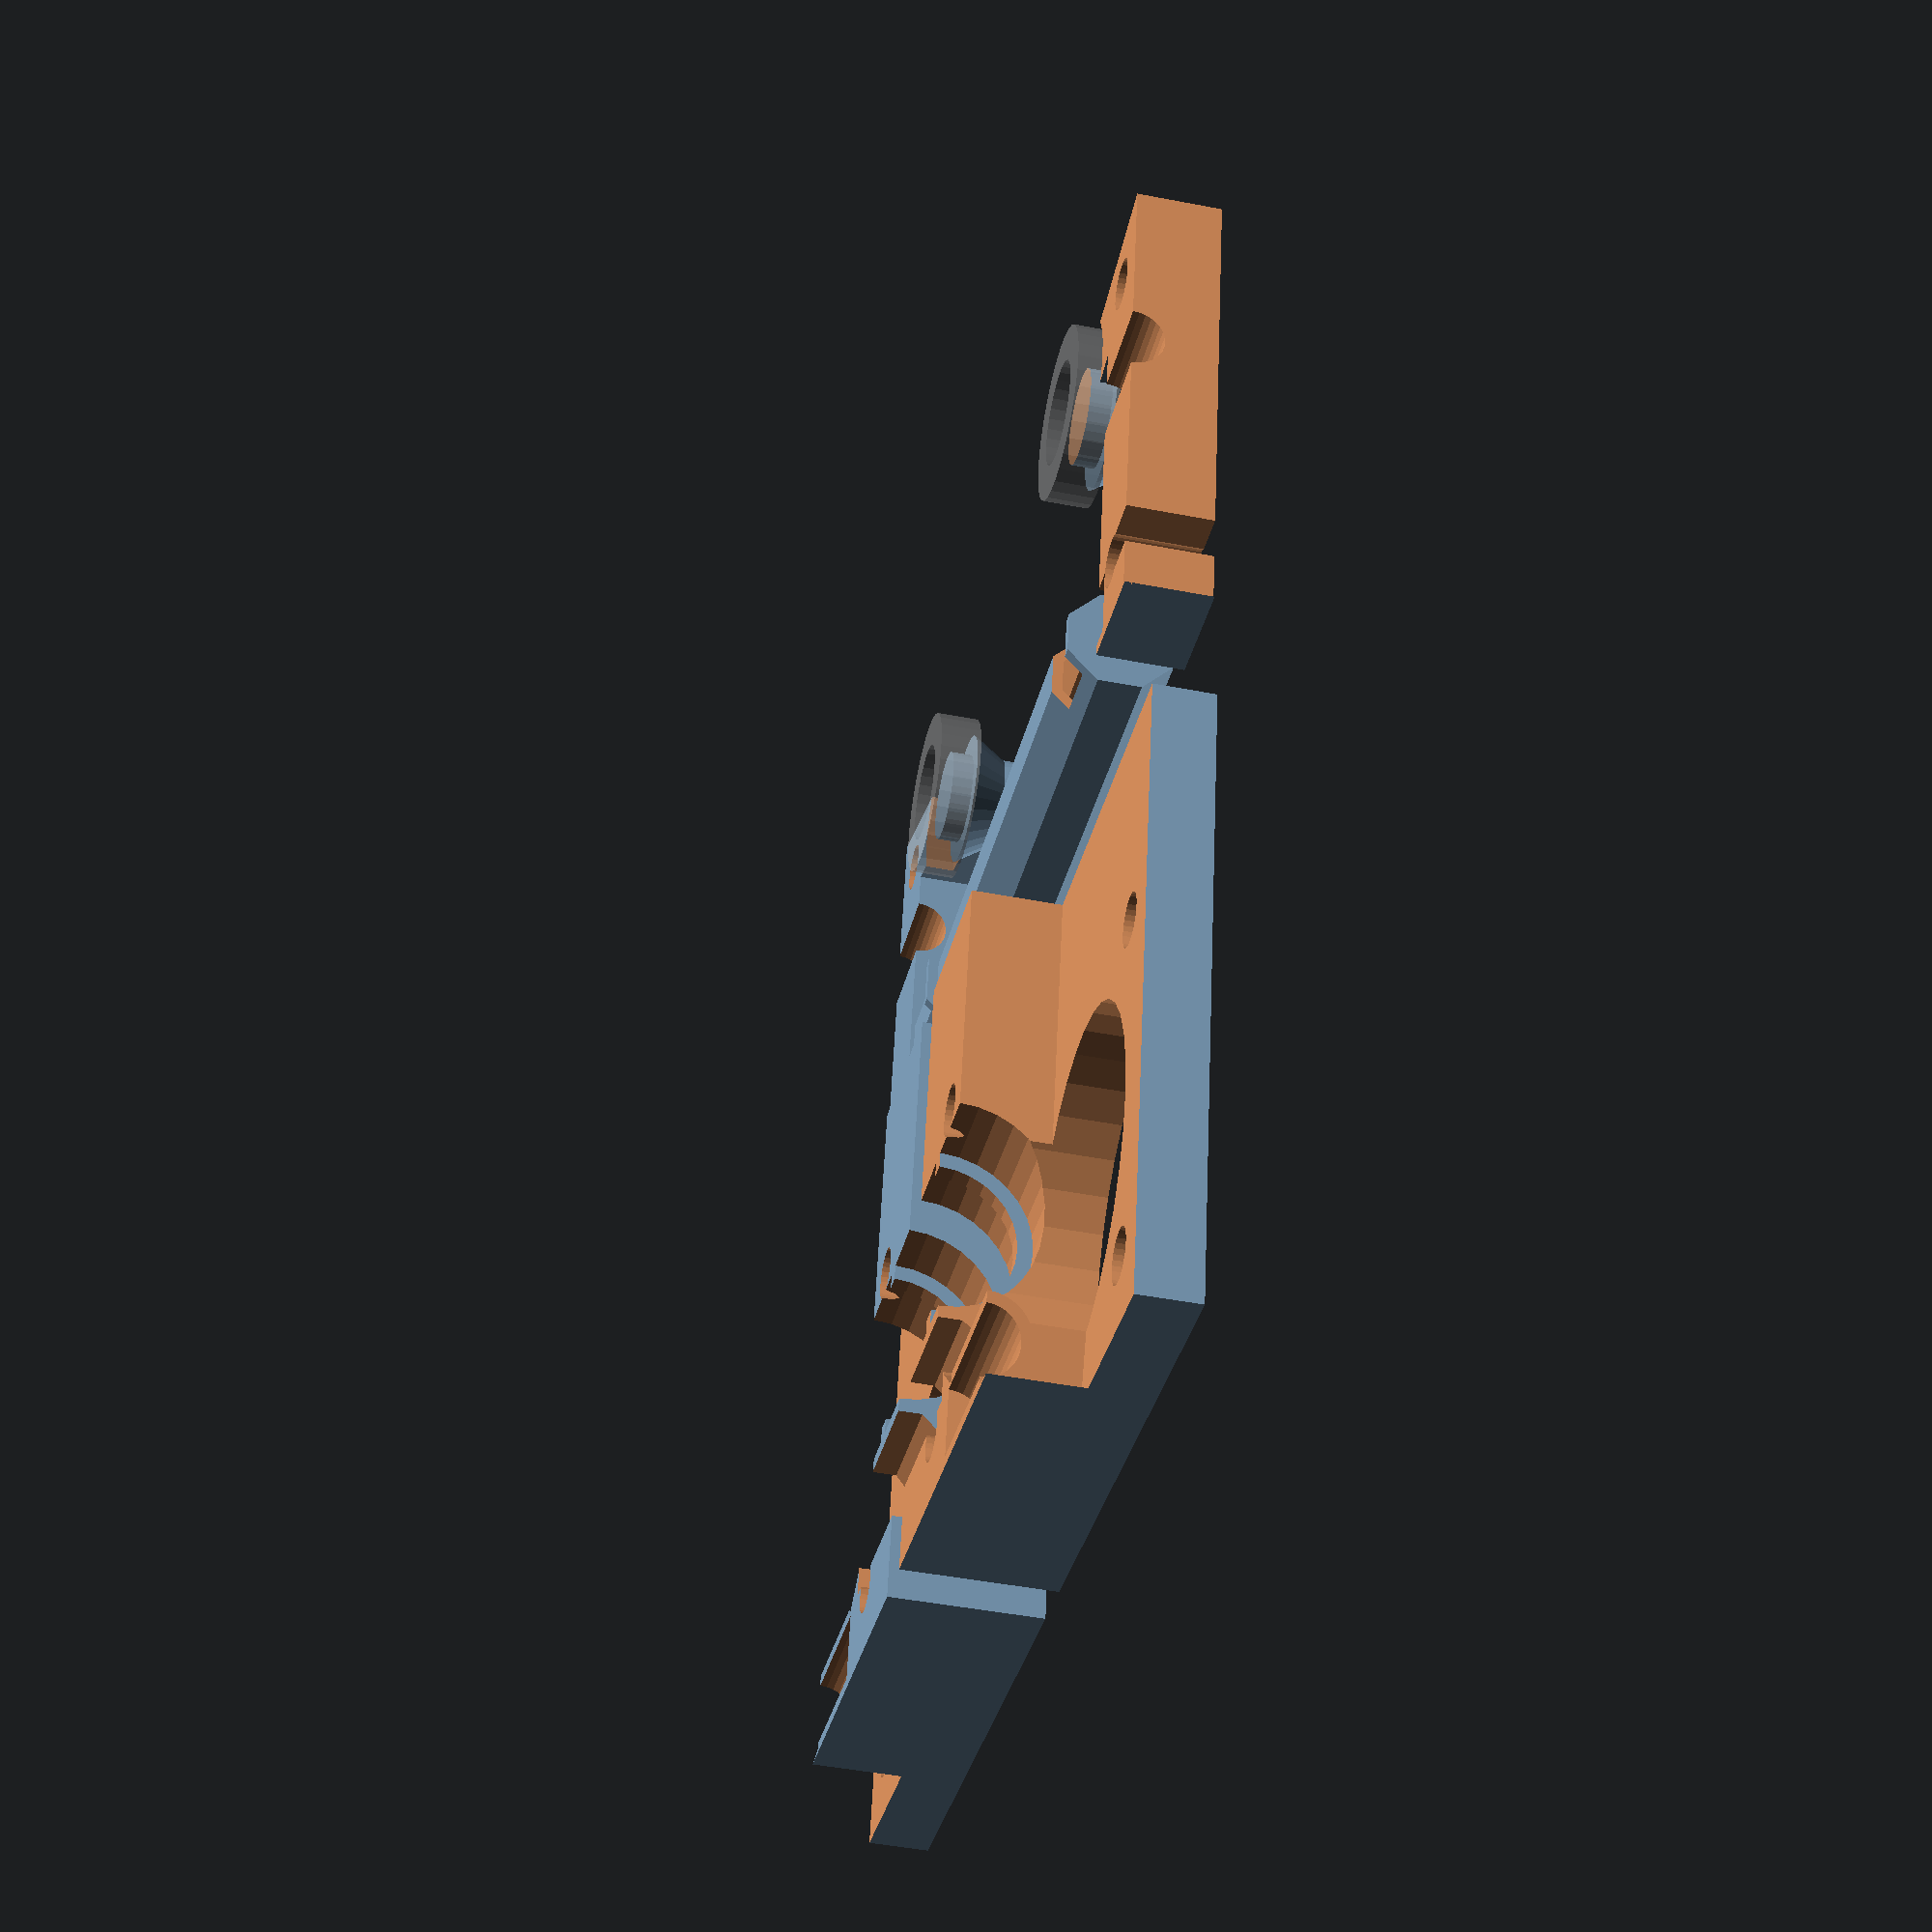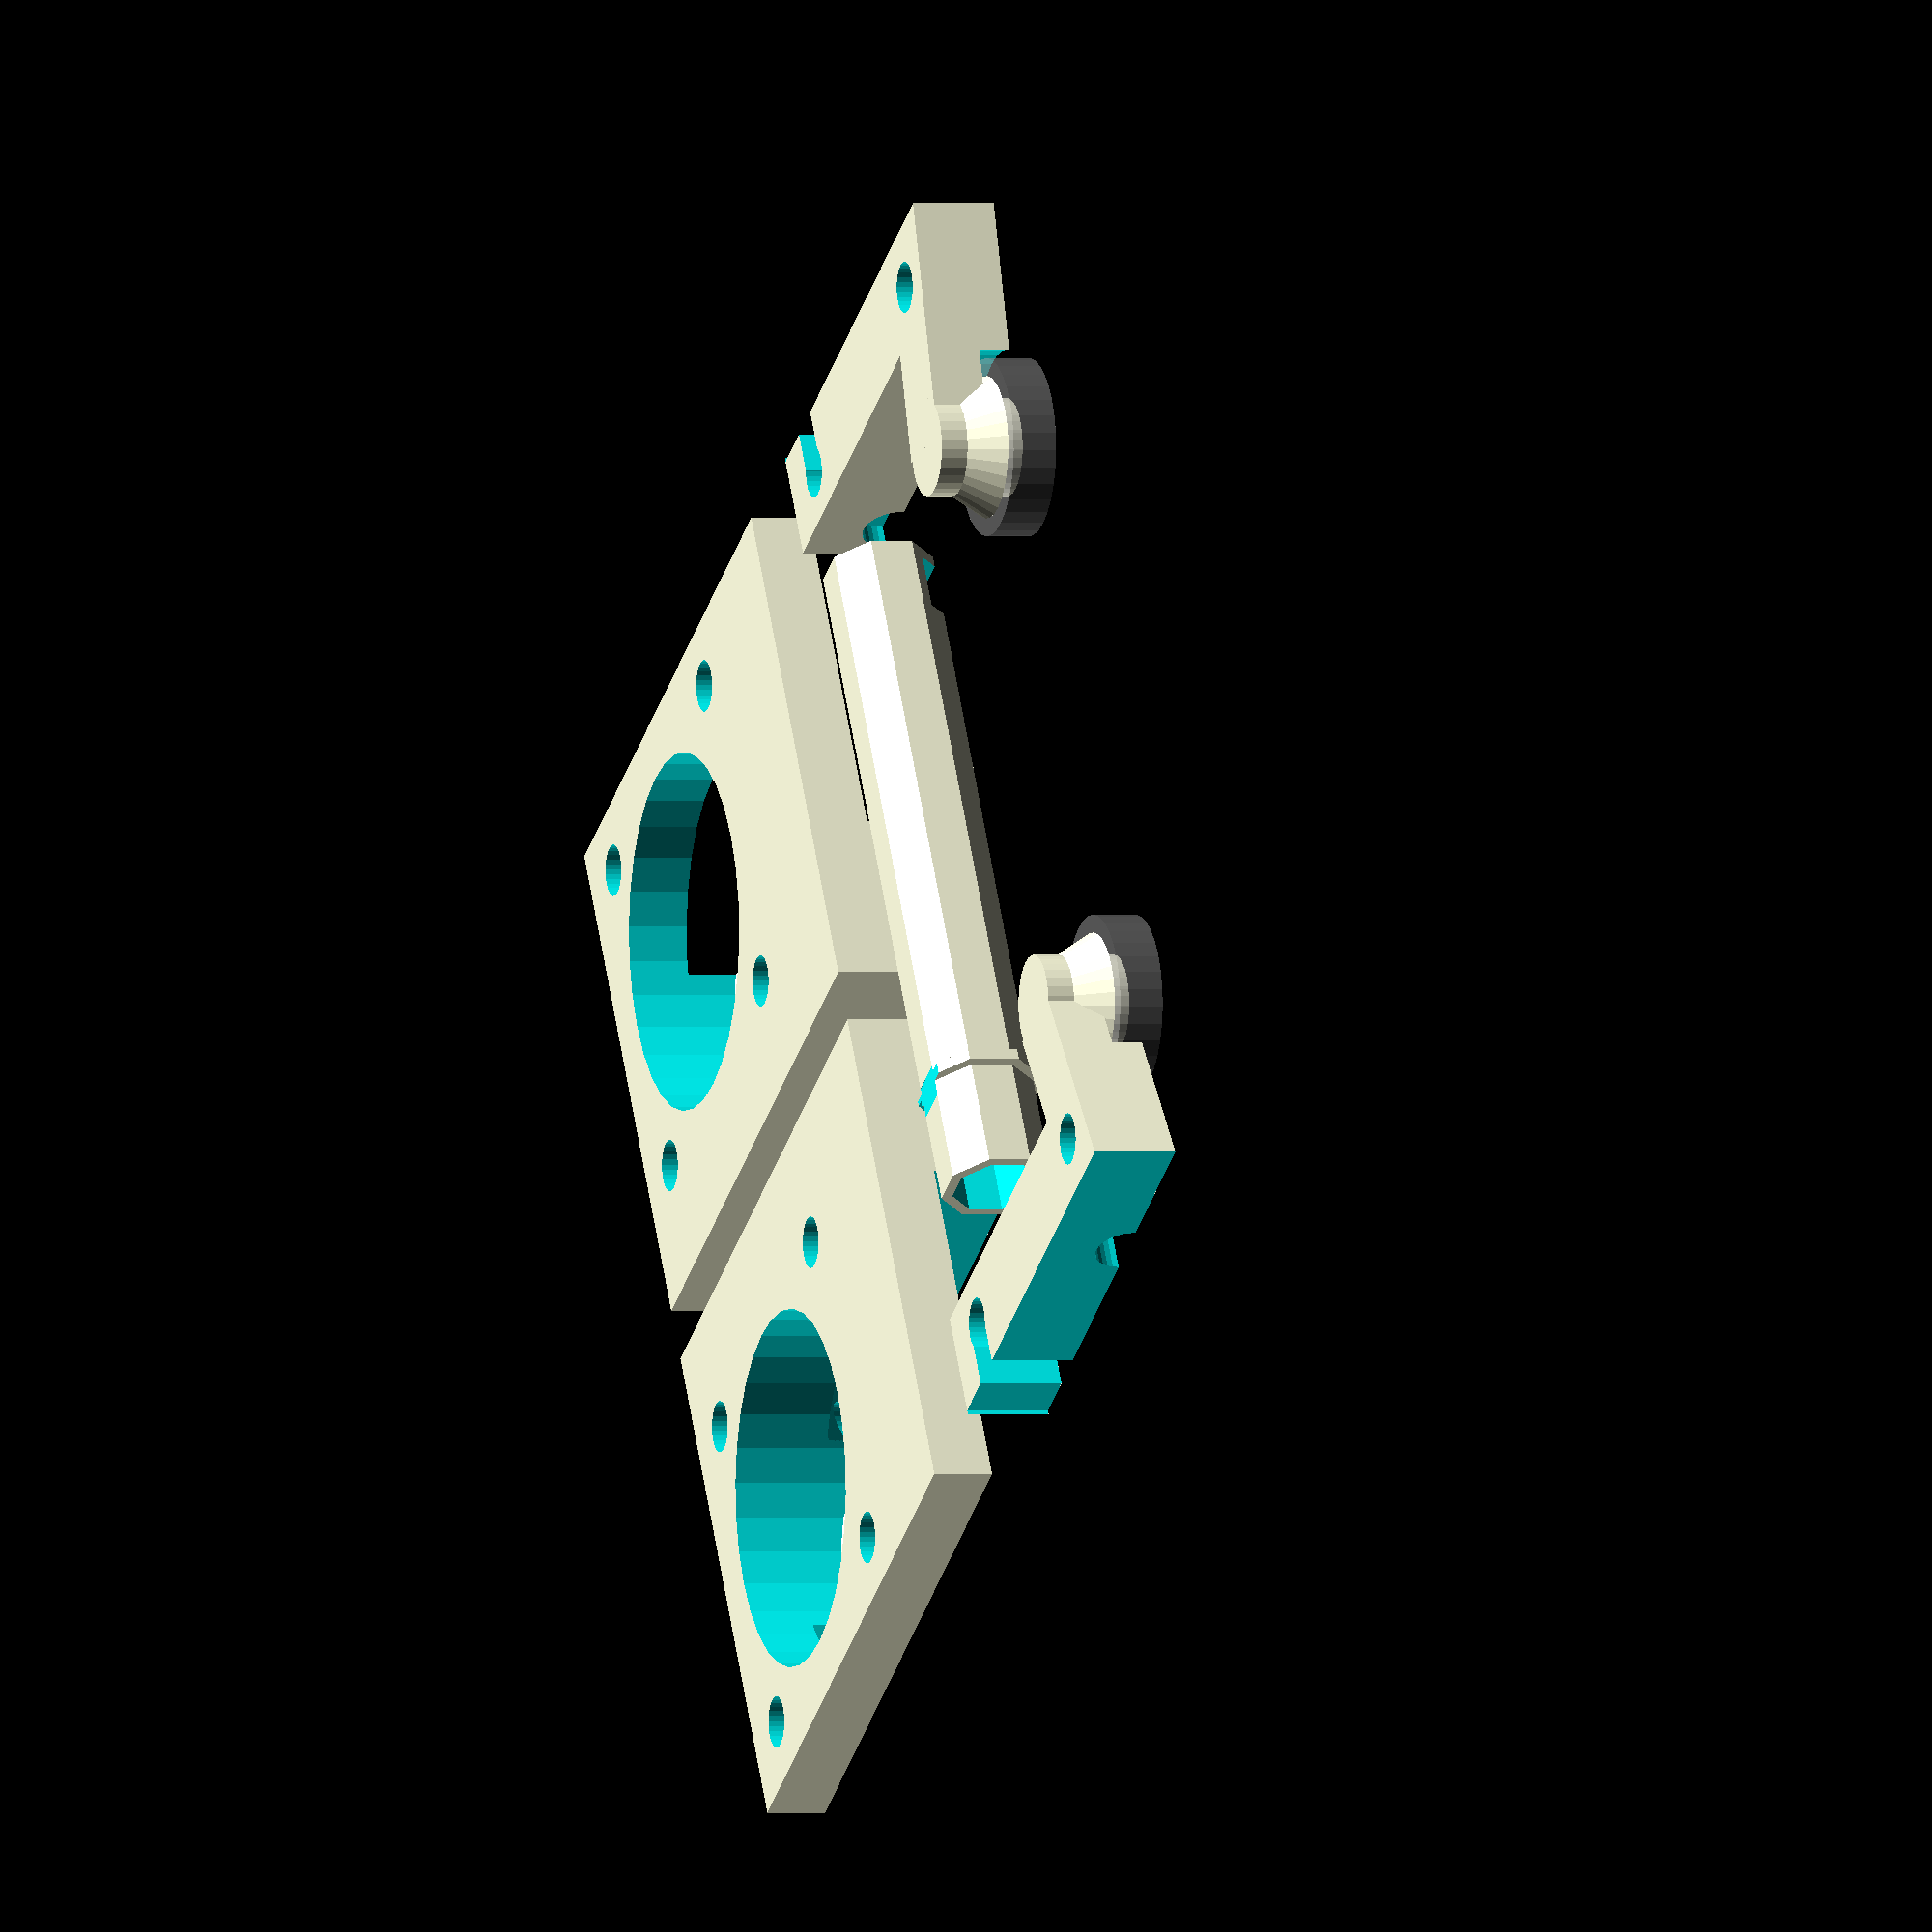
<openscad>
// TwoUp Extruder model

/* todo:

- Add bumps/holes so two halves of parts mate together
- make hot end toghter
- make spring shorter
- move spring out slightly
- move bearing away 0.5mm

*/

$fn=32;
part = 11 ; //[0:Preview Assembled, 1:Preview lever pressed, 4:body back, 5:body front, 6:Body plated, 7:Lever back, 8:Lever front, 9:Lever plated]

// box x
bx=57;
// box y
by=47.72;
// box z
bz=30.72-4;
// hot end Z
hz=15.36-2;
// Hot end X
hx = 27;
// Hot end y
hy=7;
// motor X
mx = 21;
// motor y
my = 26.72;
// Wall thickness
wall = 5;
// Clearance
clearance = 0.4;
// middle width
midW = bz-2*wall-2*clearance;
// Screws X Y position
sx1 = 5.5+1;
sx2 = 37.5;
sy1 = 11.22;
sy2 = 42.22;
sr = 1.5; //M3 screws' radius
// Lever angle
la = 10;

// Tension bearing inner diameter
bid = 9.525;
// Tension bearing outer diameter
bod = 15.875;
// Tension bearing width
bw = 3.967;
// Offset (to leave room for filament)
boff = 0.5;

bir=bid/2;
bor=bod/2;

// Vent length
vh = 55;
// Vent into body
vin = 10;
// Radius
vr = 5;
// Wall thickness
vw = 1;
// Opening at bottom
vopenw = 7;
vopenh = 5;

module fan() {
	translate([bx+clearance, 0, 40]) rotate([0,90,0]) cube([40,40,10]);
	}

// screw holes, enlarged so screw threads slide through
module screws () {
	//echo("screw x ",sx2-sx1);
	// echo("screw y ",sy2-sy1);
	h=bz+2;
	translate([0,0,-1]) {
	translate([sx1,sy1,0]) cylinder(r=sr+2*clearance, h=h);
	translate([sx2,sy1,0]) cylinder(r=sr+2*clearance, h=h);
	translate([sx1,sy2,0]) cylinder(r=sr+2*clearance, h=h);
	translate([sx2,sy2,0]) cylinder(r=sr+2*clearance, h=h);
	}
}

module hotend() {
	hh=30; // how far to clear outside
	hin=12; // how far to clear inside
	gr=(16.5-2*1.25)/2; // groove radius
	gy = 7; // y position of groove center
	gh=2*1.25;
	hr = 7.94;

	translate([hx,hy+hin,hz]) rotate([90,0,0]) {
		difference() {
			cylinder(r=hr+clearance, h=hh+hin);
			translate([0,0,gy+hin-hy]) cylinder(r=hr+1,h=gh-clearance*2,center=true);
		}
		cylinder(r=gr, h=hh);
	}
}

module vent() {
	translate([sx1+vr+vw, vin, bz/2]) rotate([90,0,0]) difference() {
		rotate([0,0,360/16]) {
		difference() {
			union() {
				cylinder($fn=8, r=vr, h=vh+vin); // 60 mm to reach extruder, 10mm fit into extruder body
				translate([0,0,vin]) cylinder($fn=8, r=vr+1, h=1); // 60 mm to reach extruder, 10mm fit into extruder body
				}
			translate([0,0,-1]) cylinder($fn=8, r=vr-vw, h=vh+vin); // 60 mm to reach extruder, 10mm fit into extruder body
			rotate([0,0,-360/16]) translate([vr,0,vh+vin-vopenh/2-1]) cube([2*vr,vopenw, vopenh], center = true);
			translate([0,vr,vin]) cube([2*vr,2,1], center=true);
			}
		}
		translate([-(vr+.1),0,vin]) cube([1,2*vr,3],center=true);
		}
	}

// hole in body to fit vent
module ventHole(){
	translate([sx1+vr+vw, wall, bz/2])
	rotate([90,0,0]) rotate([0,0,360/16]) cylinder($fn=8, r=vr+clearance, h=20, center=true);
}

module ventPlate(){
	translate([bx+30,by+vin+13,0]) translate([0,0,-bz/2+vr+.476]) rotate([0,-90,0]) vent();
	}

module motorHole() {
	mz = bz+1;
	mh = bz+2;

	translate([mx,my,mz]) rotate([180,0,0]) {
		cylinder(r=16, h=mh);
		}
	}

module motor() {
	mz = bz+1;
	mh = bz+2;

	translate([mx,my,mz]) rotate([180,0,0]) {
		//%translate([0,0,1]) cylinder(r=15, h=2);
		%translate([0,0,1]) cylinder(r=6, h=bz-5);
		}
	}

module bearing() {
	echo("bearing", hx, bor, my, hz, bw, bir);
	translate([hx+bor+boff, my, hz])
	difference() {
		cylinder(r=bor,h=bw, center=true);
		cylinder(r=bir, h=bw+1, center=true);
		}
	}

module bearingHole() {
	echo("bearing hole ", hx, bor, my, hz, bw, bir, clearance);
	translate([hx+bor+boff, my, hz])
		difference() {
			cylinder(r=bor+2*clearance,h=bw+4*clearance, center=true);
			cylinder(r=bir-clearance, h=bw+4*clearance+1, center=true);
			}
	}

module bearingHub() {
	translate([hx+bor+boff, my, hz]) {
		cylinder(r=bir-clearance, h=midW-2*clearance, center=true);
		translate([0,0,bw/2+(bor-bir)/2]) cylinder(r1=(bir+bor)/2, r2=bir-clearance, h=(bor-bir), center=true);
		translate([0,0,-(bw/2+(bor-bir)/2)]) cylinder(r2=(bir+bor)/2, r1=bir-clearance, h=(bor-bir), center=true);
		}
	}

module lever() {
	difference() {
		union() {
			translate([hx+bor+2.5, my+by/4, hz])
				rotate([0,0,-13]) cube([bor,by/2,midW-2*clearance], center=true);
			translate([0,by-2*wall,wall+2*clearance]) cube([bx*.7, 2*wall, midW-2*clearance]);
			}
		translate([0,by-clearance,wall+clearance-1]) cube([bx, 2*wall, midW+2]);
		bearingHole();
		translate([sx1,sy2,-1]) cylinder(r=sr+clearance, h=bz+2);
		translate([sx1-sr-clearance,sy2,-1])
			cube([2*(sr+clearance),by-sy2+1,bz+2]);
		filamentHole();
		screws();
		springHole();
		}
	bearingHub();
	//translate([0,by-wall,wall+clearance]) cube([bx*.7, wall, midW]);
	%bearing();
	}

// lever rotated to allow filament to enter
module rotLever() {
	translate([sx2, sy2, 0]) rotate([0,0,la]) translate([-sx2, -sy2, 0]) lever();
	}

// hole into which lever fits
module leverHole() {
	echo("lever hole ", hx, bor, my, hz, bx, by, midW);
	translate([sx2, sy2, hz])
		cube([bx-15,by+5,midW], center=true);
	translate([-1,by-2*wall-clearance,wall+clearance])
		cube([bx*.7+clearance+2, 2*wall+2*clearance, midW]);
	translate([sx2, sy2, 0]) rotate([0,0,la]) translate([-sx2, -sy2, 0])
		translate([-1,by-2*wall-clearance,wall+clearance])
			cube([bx*.7+clearance+2, 2*wall+10, midW]);
	}

module box() {
	cube([bx,by,bz]);
	}

module spring() {
	translate([4, by/2+wall,bz/2]) rotate([-90,0,0])
		cylinder(r=3-clearance, h=20-2*clearance, center = true);
	}

module springHole() {
	translate([4, by/2+wall,bz/2]) rotate([-90,0,0])
		cylinder(r=3, h=20+2, center = true);
	}

module springHolder() {
	translate([4, by/2+wall,bz/2]) rotate([-90,0,0])
		cylinder(r=3+1, h=20, center = true);
	}

module holes() {
	screws();
	hotend();
	difference() {
		motorHole();
		springHolder();
		}
	filamentHole();
	leverHole();
	springHole();
	ventHole();
	}

module filament () {
	translate([hx,hy,hz]) rotate([90,0,0]) cylinder(r=1.75/2,h=2*by,center=true);
	}

module filamentHole() {
	translate([hx,hy,hz]) rotate([90,0,0]) cylinder(r=1.75/2+2,h=2*by,center=true);
	}

module assembled(tilt=0) {
	extruderBody();
	color("grey") motor();
	color("red") filament();
	color("grey") screws();
	color("grey") spring();
	%fan();
	if (tilt==1) rotLever();
	if (tilt==0) lever();
	vent();
	}

module extruderBody() {
	difference() {
		box();
		holes();
		}
	}


module backShape() {
	splitZ = hz;
	translate([-1,-1,-1]) cube([bx+2,by+2,splitZ+1]);
	}

module Bback() {
	intersection() {
		extruderBody();
		backShape();
		}
	}

module Bfront() {
	translate([0,by,bz]) rotate([180,0,0]) difference() {
		extruderBody();
		backShape();
		}
	}

module Bplate() {
	Bfront();
	translate([0,by+5,0]) Bback();
	}

module Lback() {
	translate([0,0,-wall-clearance]) intersection() {
		lever();
		backShape();
		}
	}

module Lfront() {
	translate([0,by,bz-wall-clearance]) rotate([180,0,0]) difference() {
		lever();
		backShape();
		}
	}

module Lplate() {
	Lfront();
	translate([0,by+5,0]) Lback();
	}

module allPlated() {
	Bplate();
	translate([bx+10,0,0]) Lplate();
	ventPlate();
	}

if (part==0) assembled(0); // no tilt
if (part==1) assembled(1); // tilt
if (part==2) extruderBody();
if (part==3) lever();
if (part==4) Bback();
if (part==5) Bfront();
if (part==6) Bplate();
if (part==7) Lback();
if (part==8) Lfront();
if (part==9) Lplate();
if (part==10) ventPlate();
if (part==11) allPlated();

</openscad>
<views>
elev=46.7 azim=282.3 roll=77.6 proj=p view=solid
elev=0.1 azim=211.9 roll=252.1 proj=o view=solid
</views>
